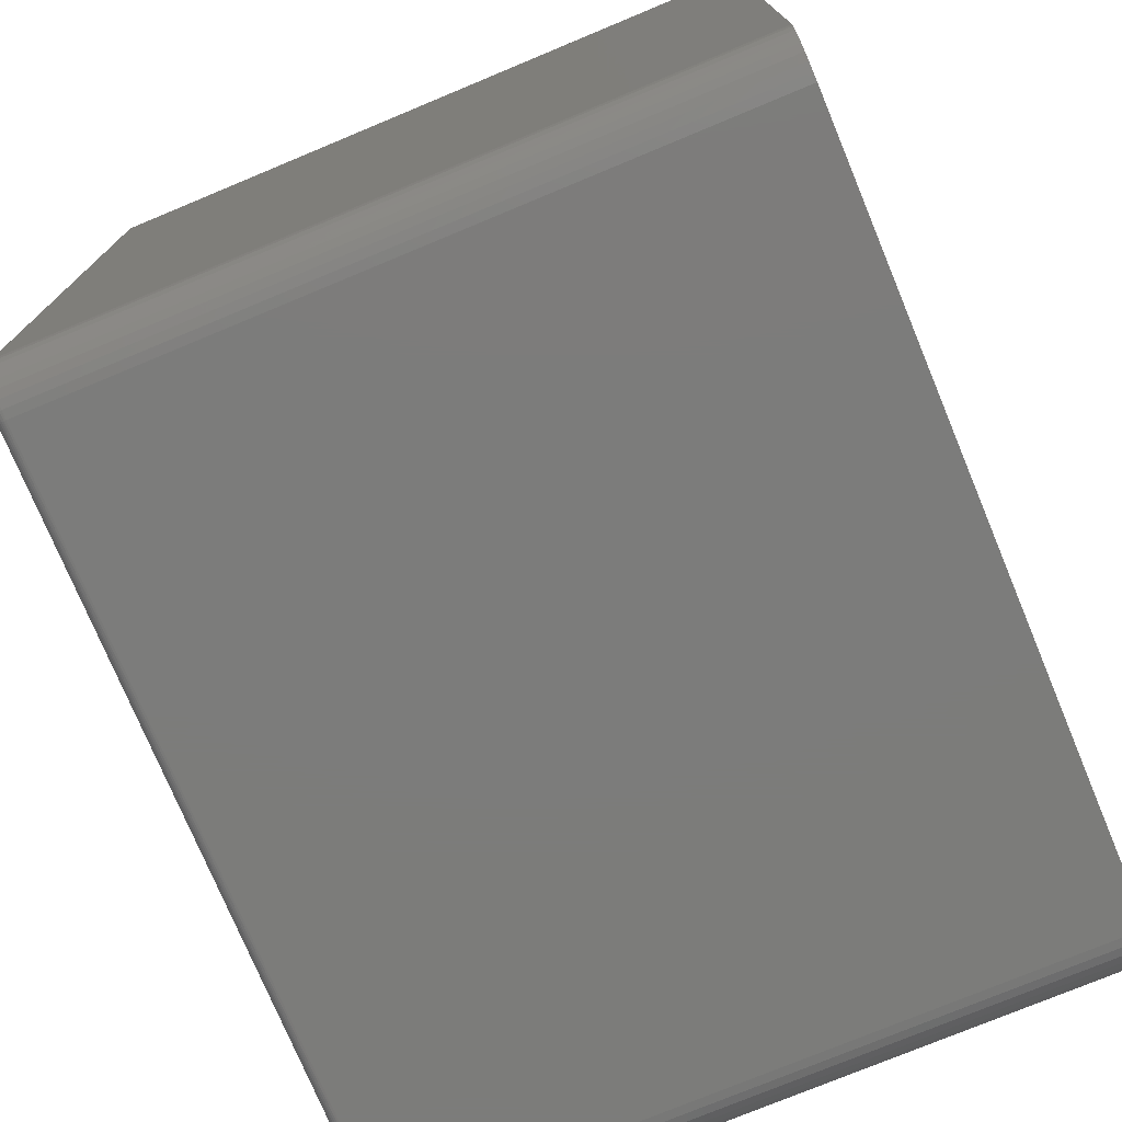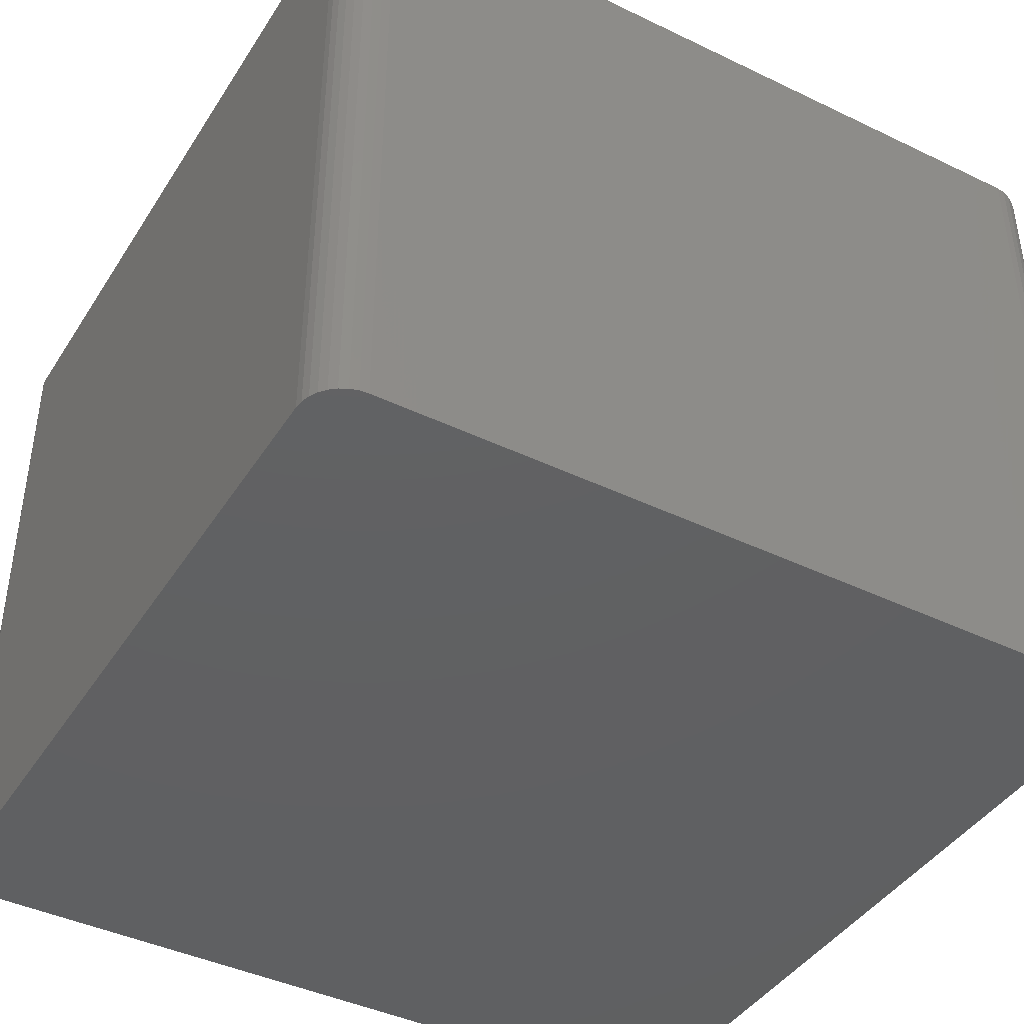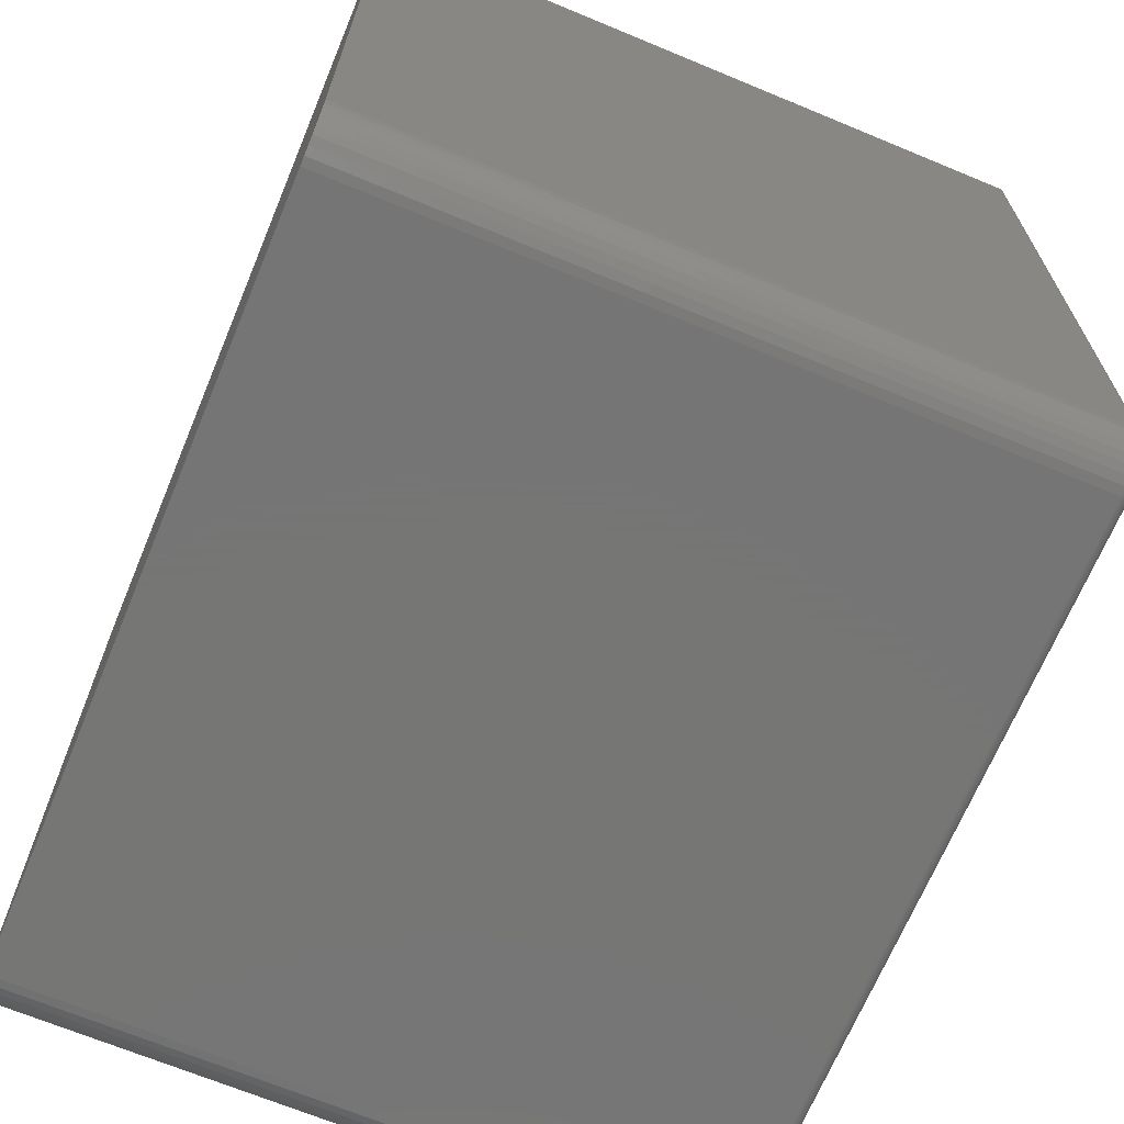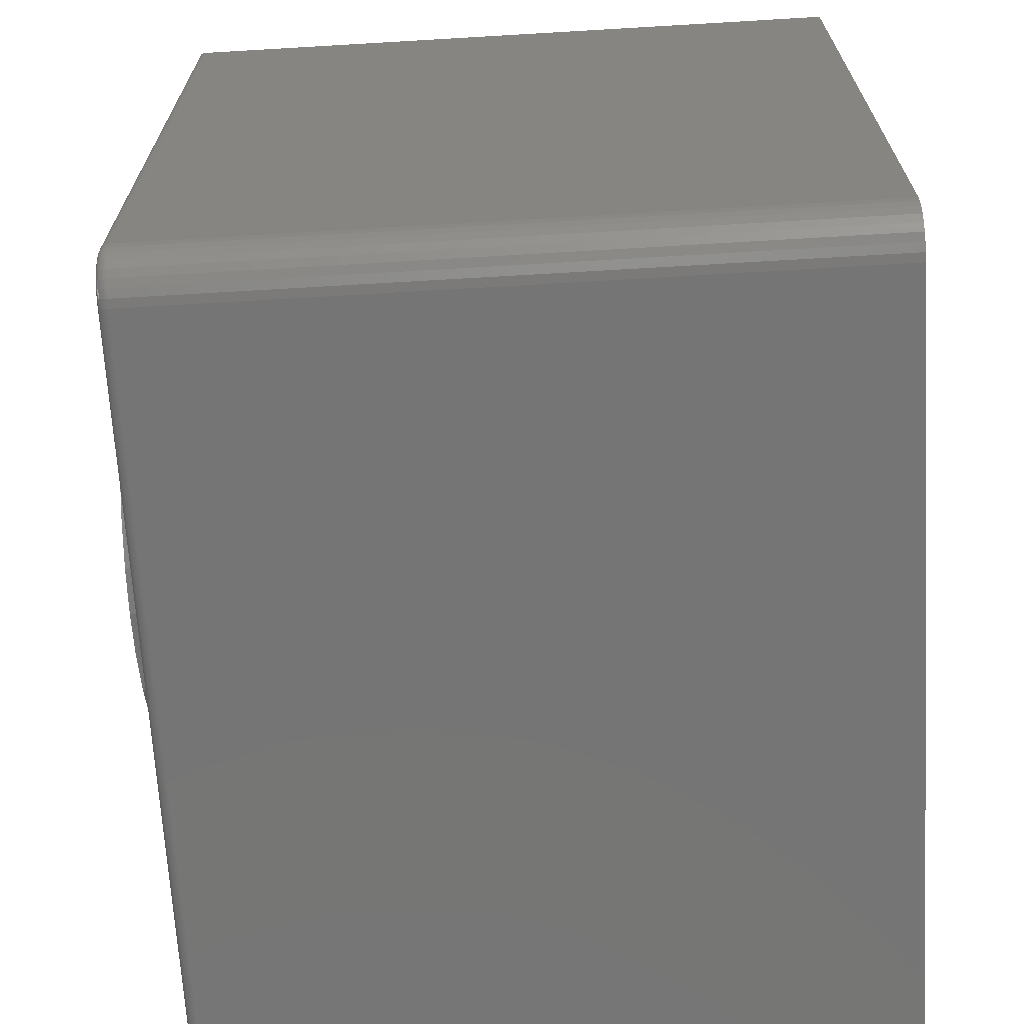
<metadata>
{"format":"stl","ext":"stl","renderer":"f3d","projection":"perspective","resolution":1024,"background":"white","views":[{"elev":-75.4,"azim":112.6,"up":"+Y"},{"elev":-42.1,"azim":-30.0,"up":"+Z"},{"elev":-68.1,"azim":-112.6,"up":"+Y"},{"elev":-67.8,"azim":93.4,"up":"+Y"}]}
</metadata>
<code>
# stl→obj: 286 verts, 567 faces
v 0.001891 0.1816 0.5391
v 0.3082 0.3114 0.5391
v 0.3032 0.3145 0.5391
v 0.3125 0.3075 0.5391
v 0.03732 0.1781 0.5391
v 0.07138 0.1678 0.5391
v 0.1028 0.151 0.5391
v 0.1303 0.1284 0.5391
v 0.1529 0.1009 0.5391
v 0.1696 0.06949 0.5391
v 0.18 0.03542 0.5391
v 0.1835 0 0.5391
v 0.3125 -0.2969 0.5391
v 0.18 -0.03542 0.5391
v 0.1696 -0.06949 0.5391
v 0.1529 -0.1009 0.5391
v 0.1303 -0.1284 0.5391
v 0.1028 -0.151 0.5391
v 0.07138 -0.1678 0.5391
v 0.03732 -0.1781 0.5391
v 0.001891 -0.1816 0.5391
v 0.2862 -0.3232 0.5391
v 0.2913 -0.3227 0.5391
v 0.2963 -0.3212 0.5391
v -0.294 -0.3232 0.5391
v 0.2862 0.3174 0.5391
v -0.294 0.3174 0.5391
v 0.2978 0.3165 0.5391
v 0.292 0.3175 0.5391
v -0.3203 -0.2969 0.5391
v -0.3198 -0.302 0.5391
v -0.03353 -0.1781 0.5391
v -0.0676 -0.1678 0.5391
v -0.09899 -0.151 0.5391
v -0.1265 -0.1284 0.5391
v -0.1491 -0.1009 0.5391
v -0.1659 -0.06949 0.5391
v -0.1762 -0.03542 0.5391
v -0.1797 2.224e-17 0.5391
v -0.1762 0.03542 0.5391
v -0.3203 0.3075 0.5391
v -0.1659 0.06949 0.5391
v -0.1491 0.1009 0.5391
v -0.1265 0.1284 0.5391
v -0.09899 0.151 0.5391
v -0.0676 0.1678 0.5391
v -0.03353 0.1781 0.5391
v -0.316 0.3114 0.5391
v -0.311 0.3145 0.5391
v -0.2998 0.3175 0.5391
v -0.3056 0.3165 0.5391
v -0.3183 -0.3069 0.5391
v -0.3159 -0.3115 0.5391
v -0.3126 -0.3155 0.5391
v -0.3086 -0.3188 0.5391
v -0.3041 -0.3212 0.5391
v -0.2991 -0.3227 0.5391
v 0.3008 -0.3188 0.5391
v 0.3048 -0.3155 0.5391
v 0.3081 -0.3115 0.5391
v 0.3105 -0.3069 0.5391
v 0.312 -0.302 0.5391
v 0.1835 0 0.5703
v 0.18 -0.03542 0.5703
v 0.1696 -0.06949 0.5703
v 0.1529 -0.1009 0.5703
v 0.1303 -0.1284 0.5703
v 0.1028 -0.151 0.5703
v 0.07138 -0.1678 0.5703
v 0.03732 -0.1781 0.5703
v 0.001891 -0.1816 0.5703
v -0.03353 -0.1781 0.5703
v -0.0676 -0.1678 0.5703
v -0.09899 -0.151 0.5703
v -0.1265 -0.1284 0.5703
v -0.1491 -0.1009 0.5703
v -0.1659 -0.06949 0.5703
v -0.1762 -0.03542 0.5703
v -0.1797 2.224e-17 0.5703
v -0.1762 0.03542 0.5703
v -0.1659 0.06949 0.5703
v -0.1491 0.1009 0.5703
v -0.1265 0.1284 0.5703
v -0.09899 0.151 0.5703
v -0.0676 0.1678 0.5703
v -0.03353 0.1781 0.5703
v 0.001891 0.1816 0.5703
v 0.03732 0.1781 0.5703
v 0.07138 0.1678 0.5703
v 0.1028 0.151 0.5703
v 0.1303 0.1284 0.5703
v 0.1529 0.1009 0.5703
v 0.1696 0.06949 0.5703
v 0.18 0.03542 0.5703
v -0.3281 0.2901 0.5312
v -0.3281 0.2901 0
v -0.3281 -0.2969 0.5312
v -0.3281 -0.2969 0
v -0.3279 0.2919 0.5332
v -0.3269 0.2961 0
v -0.3269 0.2958 0.5354
v -0.3253 0.3 0.5372
v -0.3245 0.3016 0
v -0.3232 0.3038 0.5385
v -0.322 0.3055 0.5389
v -0.3211 0.3066 0
v -0.3167 0.3109 0
v -0.3116 0.3142 0
v -0.306 0.3164 0
v -0.3001 0.3175 0
v -0.294 0.3174 0
v 0.3203 0.2901 0.5312
v 0.3191 0.2961 0
v 0.3201 0.2919 0.5332
v 0.3203 0.2901 0
v 0.3132 0.3066 0
v 0.3133 0.3065 0.539
v 0.3154 0.3038 0.5385
v 0.3167 0.3016 0
v 0.3175 0.3 0.5372
v 0.3191 0.2958 0.5354
v 0.3089 0.3109 0
v 0.2862 0.3174 0
v 0.2922 0.3175 0
v 0.2982 0.3164 0
v 0.3038 0.3142 0
v 0.3203 -0.2969 0.5312
v 0.3203 -0.2969 0
v 0.3197 -0.3035 0
v 0.3197 -0.3035 0.5312
v 0.3177 -0.3099 0
v 0.3177 -0.3099 0.5312
v 0.3146 -0.3158 0
v 0.3146 -0.3158 0.5312
v 0.3103 -0.321 0
v 0.3103 -0.321 0.5312
v 0.3051 -0.3253 0
v 0.3051 -0.3253 0.5312
v 0.2992 -0.3284 0
v 0.2992 -0.3284 0.5312
v 0.2928 -0.3303 0
v 0.2928 -0.3303 0.5312
v 0.2862 -0.331 0
v 0.2862 -0.331 0.5312
v -0.294 -0.331 0.5312
v -0.294 -0.331 0
v -0.3007 -0.3303 0
v -0.3007 -0.3303 0.5312
v -0.3071 -0.3284 0
v -0.3071 -0.3284 0.5312
v -0.313 -0.3253 0
v -0.313 -0.3253 0.5312
v -0.3181 -0.321 0
v -0.3181 -0.321 0.5312
v -0.3224 -0.3158 0
v -0.3224 -0.3158 0.5312
v -0.3255 -0.3099 0
v -0.3255 -0.3099 0.5312
v -0.3275 -0.3035 0
v -0.3275 -0.3035 0.5312
v -0.3218 -0.2969 0.5389
v -0.328 -0.2969 0.5328
v -0.3275 -0.2969 0.5342
v -0.3268 -0.2969 0.5356
v -0.3258 -0.2969 0.5368
v -0.3247 -0.2969 0.5377
v -0.3233 -0.2969 0.5385
v 0.3202 -0.2969 0.5328
v 0.3197 -0.2969 0.5342
v 0.319 -0.2969 0.5356
v 0.318 -0.2969 0.5368
v 0.3168 -0.2969 0.5377
v 0.3155 -0.2969 0.5385
v 0.314 -0.2969 0.5389
v 0.3135 -0.3023 0.5389
v 0.3149 -0.3026 0.5385
v 0.3163 -0.3029 0.5377
v 0.3174 -0.3031 0.5368
v 0.3184 -0.3033 0.5356
v 0.3191 -0.3034 0.5342
v 0.3195 -0.3035 0.5328
v 0.2916 -0.3242 0.5389
v 0.2862 -0.3247 0.5389
v 0.2919 -0.3256 0.5385
v 0.2862 -0.3262 0.5385
v 0.2922 -0.3269 0.5377
v 0.2862 -0.3275 0.5377
v 0.2924 -0.3281 0.5368
v 0.2862 -0.3287 0.5368
v 0.2926 -0.3291 0.5356
v 0.2862 -0.3297 0.5356
v 0.2927 -0.3298 0.5342
v 0.2862 -0.3304 0.5342
v 0.2928 -0.3302 0.5328
v 0.2862 -0.3309 0.5328
v 0.2968 -0.3226 0.5389
v 0.2974 -0.3239 0.5385
v 0.2979 -0.3252 0.5377
v 0.2984 -0.3263 0.5368
v 0.2987 -0.3272 0.5356
v 0.299 -0.3279 0.5342
v 0.2992 -0.3283 0.5328
v 0.3017 -0.32 0.5389
v 0.3025 -0.3212 0.5385
v 0.3032 -0.3224 0.5377
v 0.3039 -0.3233 0.5368
v 0.3044 -0.3242 0.5356
v 0.3048 -0.3248 0.5342
v 0.3051 -0.3251 0.5328
v 0.3059 -0.3166 0.5389
v 0.3069 -0.3176 0.5385
v 0.3079 -0.3186 0.5377
v 0.3087 -0.3194 0.5368
v 0.3094 -0.3201 0.5356
v 0.3099 -0.3206 0.5342
v 0.3102 -0.3209 0.5328
v 0.3093 -0.3123 0.5389
v 0.3106 -0.3132 0.5385
v 0.3117 -0.3139 0.5377
v 0.3127 -0.3146 0.5368
v 0.3135 -0.3151 0.5356
v 0.3141 -0.3155 0.5342
v 0.3144 -0.3158 0.5328
v 0.3119 -0.3075 0.5389
v 0.3133 -0.3081 0.5385
v 0.3145 -0.3086 0.5377
v 0.3156 -0.3091 0.5368
v 0.3165 -0.3094 0.5356
v 0.3172 -0.3097 0.5342
v 0.3176 -0.3099 0.5328
v -0.294 -0.3309 0.5328
v -0.294 -0.3304 0.5342
v -0.294 -0.3297 0.5356
v -0.294 -0.3287 0.5368
v -0.294 -0.3275 0.5377
v -0.294 -0.3262 0.5385
v -0.294 -0.3247 0.5389
v -0.2994 -0.3242 0.5389
v -0.2997 -0.3256 0.5385
v -0.3 -0.3269 0.5377
v -0.3002 -0.3281 0.5368
v -0.3004 -0.3291 0.5356
v -0.3005 -0.3298 0.5342
v -0.3006 -0.3302 0.5328
v -0.3213 -0.3023 0.5389
v -0.3227 -0.3026 0.5385
v -0.3241 -0.3029 0.5377
v -0.3252 -0.3031 0.5368
v -0.3262 -0.3033 0.5356
v -0.3269 -0.3034 0.5342
v -0.3273 -0.3035 0.5328
v -0.3197 -0.3075 0.5389
v -0.3211 -0.3081 0.5385
v -0.3223 -0.3086 0.5377
v -0.3234 -0.3091 0.5368
v -0.3243 -0.3094 0.5356
v -0.325 -0.3097 0.5342
v -0.3254 -0.3099 0.5328
v -0.3171 -0.3123 0.5389
v -0.3184 -0.3132 0.5385
v -0.3195 -0.3139 0.5377
v -0.3205 -0.3146 0.5368
v -0.3213 -0.3151 0.5356
v -0.3219 -0.3155 0.5342
v -0.3222 -0.3158 0.5328
v -0.3137 -0.3166 0.5389
v -0.3147 -0.3176 0.5385
v -0.3157 -0.3186 0.5377
v -0.3165 -0.3194 0.5368
v -0.3172 -0.3201 0.5356
v -0.3177 -0.3206 0.5342
v -0.318 -0.3209 0.5328
v -0.3095 -0.32 0.5389
v -0.3103 -0.3212 0.5385
v -0.311 -0.3224 0.5377
v -0.3117 -0.3233 0.5368
v -0.3122 -0.3242 0.5356
v -0.3126 -0.3248 0.5342
v -0.3129 -0.3251 0.5328
v -0.3047 -0.3226 0.5389
v -0.3052 -0.3239 0.5385
v -0.3057 -0.3252 0.5377
v -0.3062 -0.3263 0.5368
v -0.3066 -0.3272 0.5356
v -0.3068 -0.3279 0.5342
v -0.307 -0.3283 0.5328
f 1 2 3
f 4 2 1
f 4 1 5
f 4 5 6
f 4 6 7
f 4 7 8
f 4 8 9
f 4 9 10
f 4 10 11
f 4 11 12
f 13 4 12
f 13 12 14
f 13 14 15
f 13 15 16
f 13 16 17
f 13 17 18
f 13 18 19
f 13 19 20
f 13 20 21
f 22 23 24
f 22 24 21
f 22 21 25
f 26 27 1
f 26 1 3
f 26 3 28
f 26 28 29
f 30 31 21
f 30 21 32
f 30 32 33
f 30 33 34
f 30 34 35
f 30 35 36
f 30 36 37
f 30 37 38
f 30 38 39
f 30 39 40
f 41 30 40
f 41 40 42
f 41 42 43
f 41 43 44
f 41 44 45
f 41 45 46
f 41 46 47
f 41 47 1
f 41 1 48
f 49 48 1
f 49 1 27
f 49 27 50
f 49 50 51
f 21 31 52
f 21 52 53
f 21 53 54
f 21 54 55
f 21 55 56
f 21 56 57
f 21 57 25
f 21 24 58
f 21 58 59
f 21 59 60
f 21 60 61
f 21 61 62
f 21 62 13
f 12 63 14
f 14 63 64
f 14 64 15
f 15 64 65
f 15 65 16
f 16 65 66
f 16 66 17
f 17 66 67
f 17 67 18
f 18 67 68
f 18 68 19
f 19 68 69
f 19 69 20
f 20 69 70
f 20 70 21
f 21 70 71
f 21 71 32
f 32 71 72
f 32 72 33
f 33 72 73
f 33 73 34
f 34 73 74
f 34 74 35
f 35 74 75
f 35 75 36
f 36 75 76
f 36 76 37
f 37 76 77
f 37 77 38
f 38 77 78
f 38 78 39
f 39 78 79
f 39 79 40
f 40 79 80
f 40 80 42
f 42 80 81
f 42 81 43
f 43 81 82
f 43 82 44
f 44 82 83
f 44 83 45
f 45 83 84
f 45 84 46
f 46 84 85
f 46 85 47
f 47 85 86
f 47 86 1
f 1 86 87
f 1 87 5
f 5 87 88
f 5 88 6
f 6 88 89
f 6 89 7
f 7 89 90
f 7 90 8
f 8 90 91
f 8 91 9
f 9 91 92
f 9 92 10
f 10 92 93
f 10 93 11
f 11 93 94
f 11 94 12
f 12 94 63
f 86 88 87
f 88 86 85
f 88 85 89
f 69 72 70
f 70 72 71
f 89 85 90
f 90 85 84
f 90 84 91
f 91 84 83
f 91 83 92
f 92 83 82
f 92 82 93
f 93 82 81
f 93 81 94
f 94 81 80
f 94 80 63
f 63 80 79
f 63 79 64
f 64 79 78
f 64 78 65
f 65 78 77
f 65 77 66
f 66 77 76
f 66 76 67
f 67 76 75
f 67 75 68
f 68 75 74
f 68 74 69
f 69 74 73
f 69 73 72
f 95 96 97
f 97 96 98
f 96 99 100
f 96 95 99
f 100 99 101
f 100 101 102
f 100 102 103
f 103 102 104
f 103 104 105
f 103 105 106
f 41 48 107
f 41 107 106
f 41 106 105
f 107 48 108
f 108 48 49
f 108 49 109
f 109 49 51
f 109 51 110
f 110 51 50
f 110 50 111
f 111 50 27
f 112 113 114
f 112 115 113
f 116 117 118
f 116 118 119
f 120 119 118
f 119 120 121
f 119 121 113
f 113 121 114
f 4 117 116
f 4 116 122
f 4 122 2
f 123 26 124
f 124 26 29
f 124 29 125
f 125 29 28
f 125 28 126
f 126 28 3
f 126 3 122
f 122 3 2
f 127 128 112
f 112 128 115
f 128 127 129
f 129 127 130
f 129 130 131
f 131 130 132
f 131 132 133
f 133 132 134
f 133 134 135
f 135 134 136
f 135 136 137
f 137 136 138
f 137 138 139
f 139 138 140
f 139 140 141
f 141 140 142
f 141 142 143
f 143 142 144
f 145 146 144
f 144 146 143
f 146 145 147
f 147 145 148
f 147 148 149
f 149 148 150
f 149 150 151
f 151 150 152
f 151 152 153
f 153 152 154
f 153 154 155
f 155 154 156
f 155 156 157
f 157 156 158
f 157 158 159
f 159 158 160
f 159 160 98
f 98 160 97
f 30 105 161
f 30 41 105
f 95 162 99
f 95 97 162
f 99 162 163
f 99 163 101
f 101 163 164
f 101 164 165
f 101 165 102
f 102 165 166
f 102 166 167
f 102 167 104
f 167 161 104
f 104 161 105
f 127 114 168
f 127 112 114
f 169 168 114
f 114 121 169
f 169 121 170
f 170 121 120
f 170 120 171
f 120 172 171
f 172 120 118
f 172 118 173
f 173 118 117
f 173 117 174
f 13 174 117
f 13 62 174
f 174 62 175
f 174 175 173
f 173 175 176
f 173 176 172
f 172 176 177
f 172 177 171
f 171 177 178
f 171 178 170
f 170 178 179
f 170 179 169
f 169 179 180
f 169 180 168
f 168 180 181
f 168 181 127
f 127 181 130
f 23 22 182
f 182 22 183
f 182 183 184
f 184 183 185
f 184 185 186
f 186 185 187
f 186 187 188
f 188 187 189
f 188 189 190
f 190 189 191
f 190 191 192
f 192 191 193
f 192 193 194
f 194 193 195
f 194 195 142
f 142 195 144
f 24 23 196
f 196 23 182
f 196 182 197
f 197 182 184
f 197 184 198
f 198 184 186
f 198 186 199
f 199 186 188
f 199 188 200
f 200 188 190
f 200 190 201
f 201 190 192
f 201 192 202
f 202 192 194
f 202 194 140
f 140 194 142
f 58 24 203
f 203 24 196
f 203 196 204
f 204 196 197
f 204 197 205
f 205 197 198
f 205 198 206
f 206 198 199
f 206 199 207
f 207 199 200
f 207 200 208
f 208 200 201
f 208 201 209
f 209 201 202
f 209 202 138
f 138 202 140
f 59 58 210
f 210 58 203
f 210 203 211
f 211 203 204
f 211 204 212
f 212 204 205
f 212 205 213
f 213 205 206
f 213 206 214
f 214 206 207
f 214 207 215
f 215 207 208
f 215 208 216
f 216 208 209
f 216 209 136
f 136 209 138
f 60 59 217
f 217 59 210
f 217 210 218
f 218 210 211
f 218 211 219
f 219 211 212
f 219 212 220
f 220 212 213
f 220 213 221
f 221 213 214
f 221 214 222
f 222 214 215
f 222 215 223
f 223 215 216
f 223 216 134
f 134 216 136
f 61 60 224
f 224 60 217
f 224 217 225
f 225 217 218
f 225 218 226
f 226 218 219
f 226 219 227
f 227 219 220
f 227 220 228
f 228 220 221
f 228 221 229
f 229 221 222
f 229 222 230
f 230 222 223
f 230 223 132
f 132 223 134
f 62 61 175
f 175 61 224
f 175 224 176
f 176 224 225
f 176 225 177
f 177 225 226
f 177 226 178
f 178 226 227
f 178 227 179
f 179 227 228
f 179 228 180
f 180 228 229
f 180 229 181
f 181 229 230
f 181 230 130
f 130 230 132
f 145 144 231
f 231 144 195
f 231 195 232
f 232 195 193
f 232 193 233
f 233 193 191
f 233 191 234
f 234 191 189
f 234 189 235
f 235 189 187
f 235 187 236
f 236 187 185
f 236 185 237
f 237 185 183
f 237 183 25
f 25 183 22
f 25 57 237
f 237 57 238
f 237 238 236
f 236 238 239
f 236 239 235
f 235 239 240
f 235 240 234
f 234 240 241
f 234 241 233
f 233 241 242
f 233 242 232
f 232 242 243
f 232 243 231
f 231 243 244
f 231 244 145
f 145 244 148
f 31 30 245
f 245 30 161
f 245 161 246
f 246 161 167
f 246 167 247
f 247 167 166
f 247 166 248
f 248 166 165
f 248 165 249
f 249 165 164
f 249 164 250
f 250 164 163
f 250 163 251
f 251 163 162
f 251 162 160
f 160 162 97
f 52 31 252
f 252 31 245
f 252 245 253
f 253 245 246
f 253 246 254
f 254 246 247
f 254 247 255
f 255 247 248
f 255 248 256
f 256 248 249
f 256 249 257
f 257 249 250
f 257 250 258
f 258 250 251
f 258 251 158
f 158 251 160
f 53 52 259
f 259 52 252
f 259 252 260
f 260 252 253
f 260 253 261
f 261 253 254
f 261 254 262
f 262 254 255
f 262 255 263
f 263 255 256
f 263 256 264
f 264 256 257
f 264 257 265
f 265 257 258
f 265 258 156
f 156 258 158
f 54 53 266
f 266 53 259
f 266 259 267
f 267 259 260
f 267 260 268
f 268 260 261
f 268 261 269
f 269 261 262
f 269 262 270
f 270 262 263
f 270 263 271
f 271 263 264
f 271 264 272
f 272 264 265
f 272 265 154
f 154 265 156
f 55 54 273
f 273 54 266
f 273 266 274
f 274 266 267
f 274 267 275
f 275 267 268
f 275 268 276
f 276 268 269
f 276 269 277
f 277 269 270
f 277 270 278
f 278 270 271
f 278 271 279
f 279 271 272
f 279 272 152
f 152 272 154
f 56 55 280
f 280 55 273
f 280 273 281
f 281 273 274
f 281 274 282
f 282 274 275
f 282 275 283
f 283 275 276
f 283 276 284
f 284 276 277
f 284 277 285
f 285 277 278
f 285 278 286
f 286 278 279
f 286 279 150
f 150 279 152
f 57 56 238
f 238 56 280
f 238 280 239
f 239 280 281
f 239 281 240
f 240 281 282
f 240 282 241
f 241 282 283
f 241 283 242
f 242 283 284
f 242 284 243
f 243 284 285
f 243 285 244
f 244 285 286
f 244 286 148
f 148 286 150
f 124 109 123
f 109 111 123
f 100 113 96
f 113 115 96
f 109 110 111
f 125 109 124
f 108 109 125
f 126 108 125
f 107 108 126
f 122 107 126
f 106 107 122
f 116 106 122
f 103 106 116
f 119 103 116
f 100 103 119
f 113 100 119
f 131 157 129
f 155 157 131
f 133 155 131
f 153 155 133
f 135 153 133
f 151 153 135
f 137 151 135
f 149 151 137
f 139 141 143
f 139 143 146
f 139 146 147
f 139 147 149
f 139 149 137
f 157 159 129
f 129 159 98
f 129 98 128
f 128 98 96
f 128 96 115
f 26 123 27
f 27 123 111

</code>
